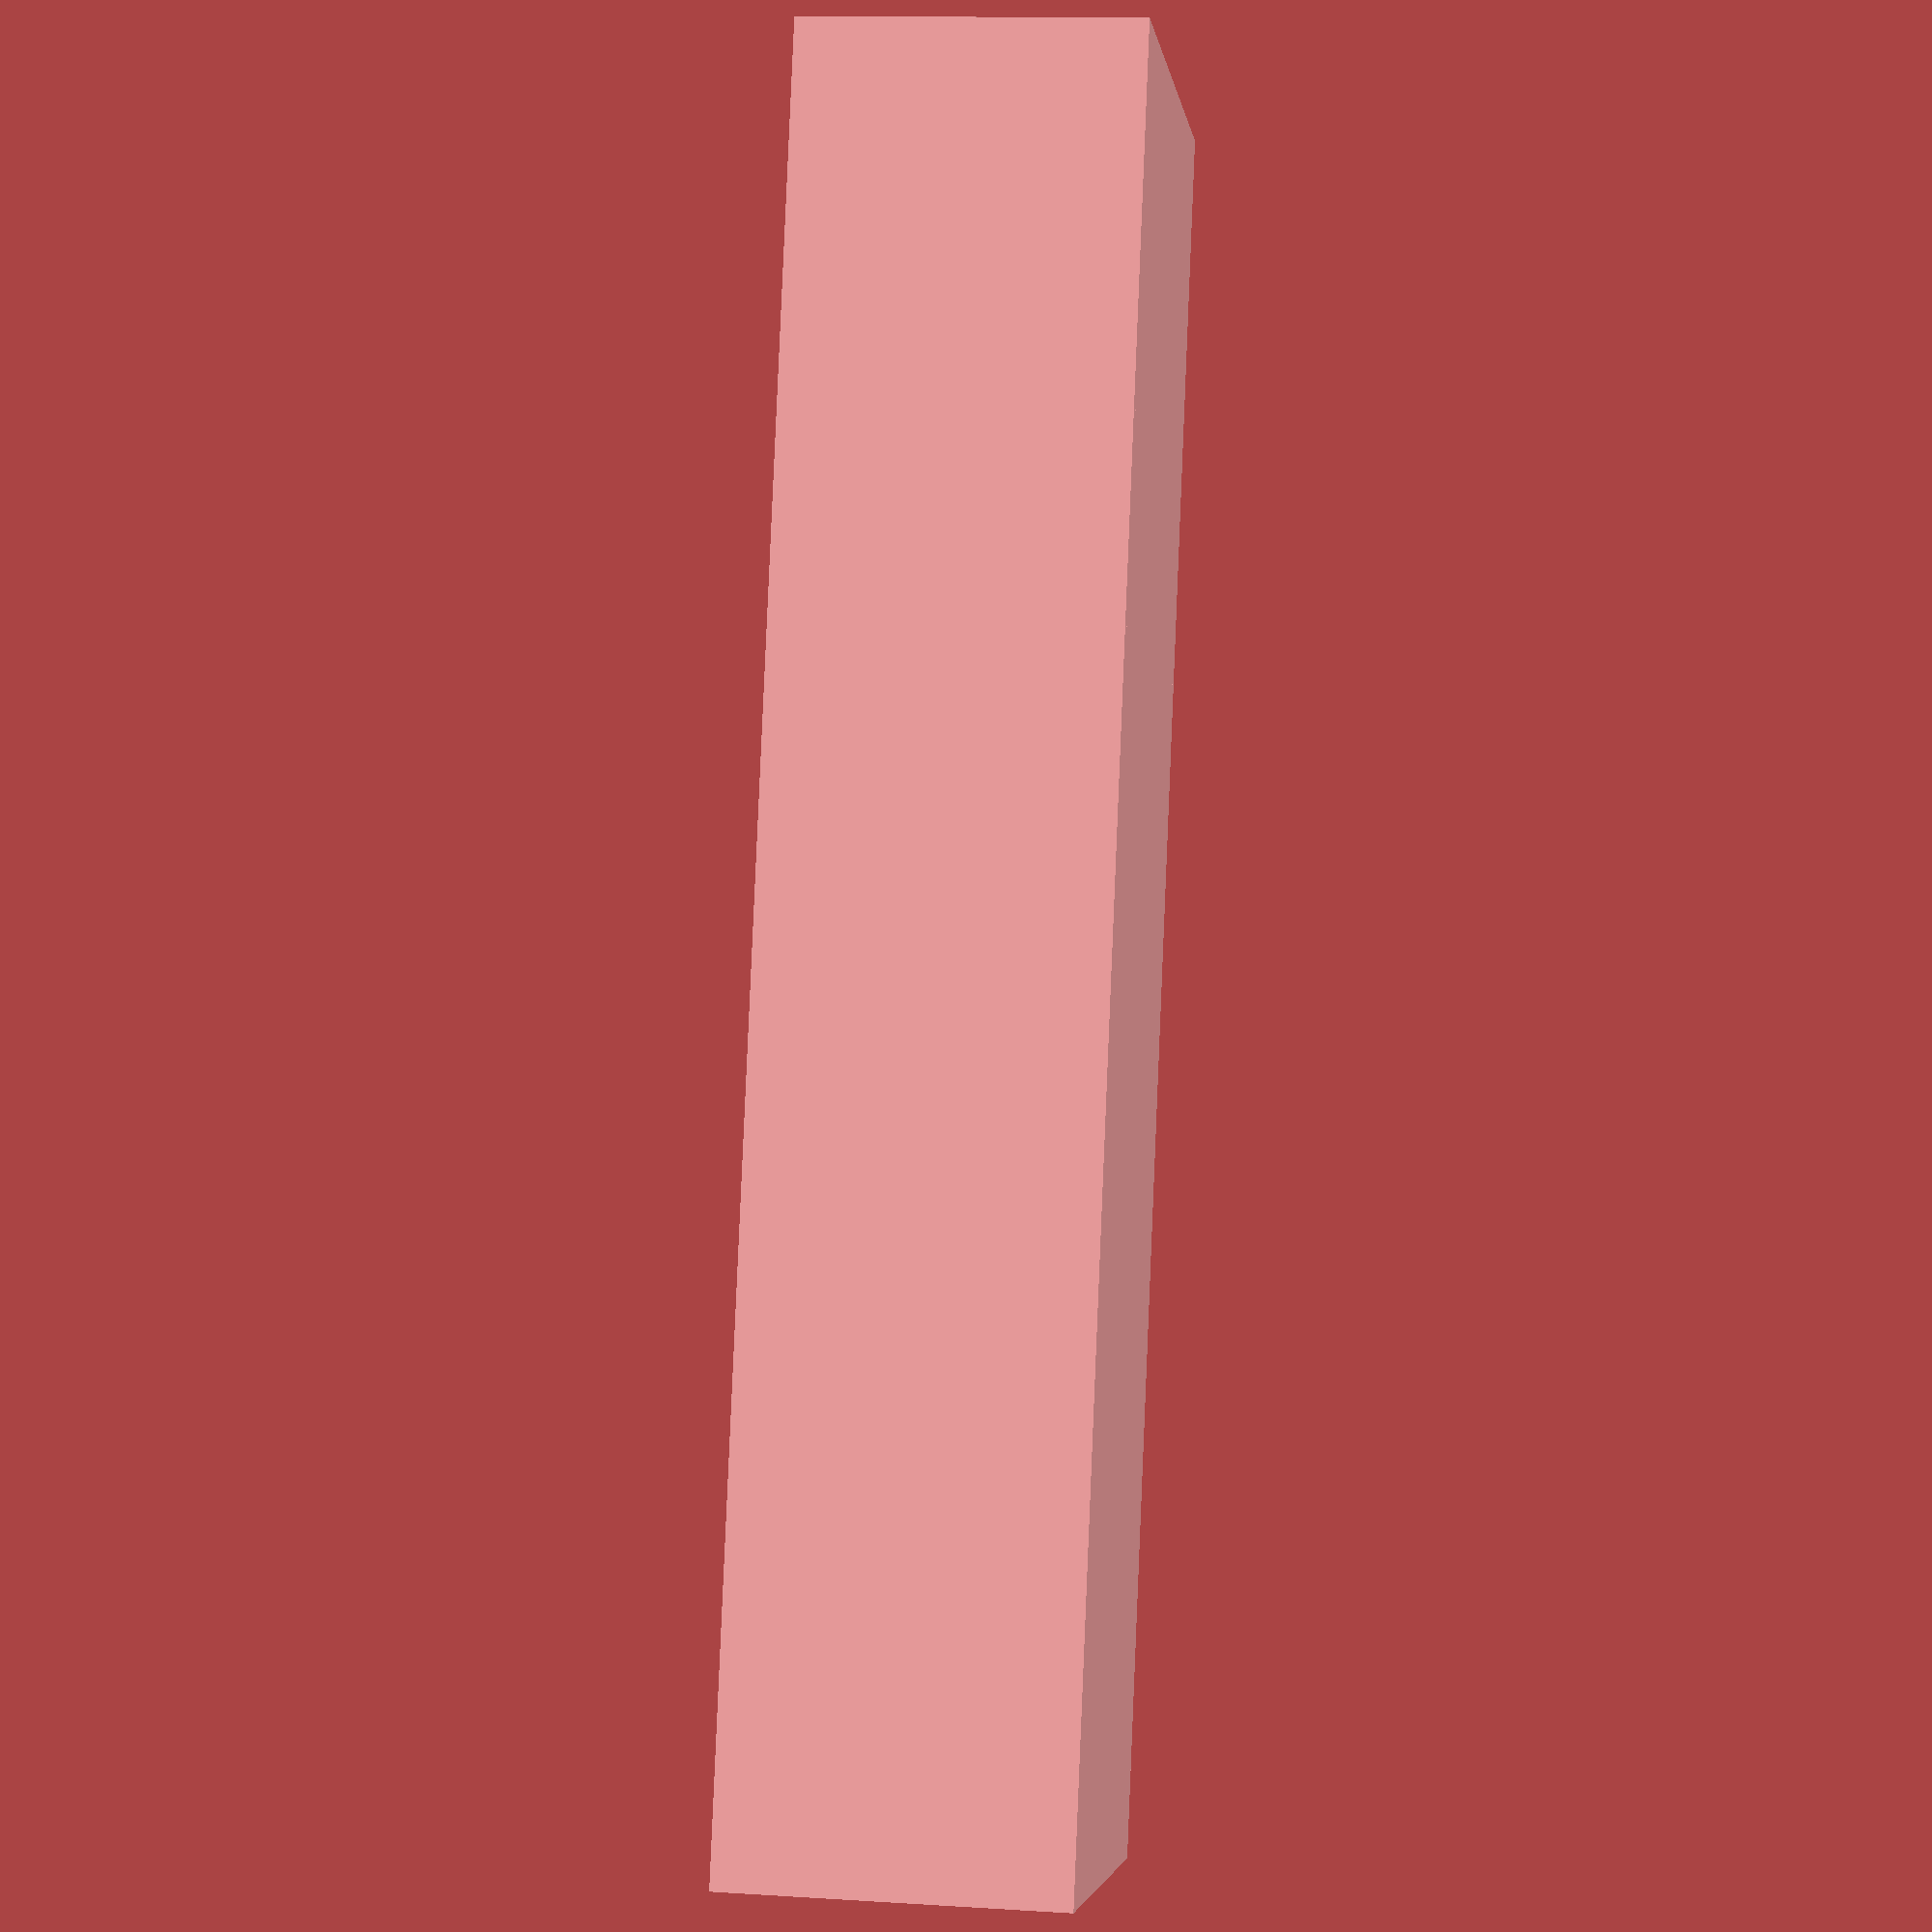
<openscad>
//This is tool drawer insert
//It is a rectangular box with an optional sloping inner edge on the front or all-round.
outer_height = 25;
outer_width = 35;
outer_length = 130;
wall_thickness = 1;
inner_ramps = "none"; //[none:no ramps,front:front ramp only,all:ramps on all sides]

drawer_insert();

module drawer_insert()
{
    //Print the base 
    linear_extrude(height=wall_thickness)
        square([outer_width, outer_length], center=true);
    //create the wall outer 
    linear_extrude(height=outer_height)
        polygon(
            points=[
                [-1*outer_width/2, -1*outer_length/2],
                [-1*outer_width/2, +1*outer_length/2],
                [+1*outer_width/2, +1*outer_length/2],
                [+1*outer_width/2, -1*outer_length/2],
                [-1*(outer_width/2-wall_thickness), -1*(outer_length/2-wall_thickness)],
                [-1*(outer_width/2-wall_thickness), +1*(outer_length/2-wall_thickness)],
                [+1*(outer_width/2-wall_thickness), +1*(outer_length/2-wall_thickness)],
                [+1*(outer_width/2-wall_thickness), -1*(outer_length/2-wall_thickness)],
            ], 
            paths=[
                [0,1,2,3],
                [4,5,6,7]
            ]
        );
    //Make the inside curve arc
    unit_arc=[
        [1,1],
        [cos(0),sin(0)],
        [cos(5),sin(5)],
        [cos(10),sin(10)],
        [cos(15),sin(15)],
        [cos(20),sin(20)],
        [cos(25),sin(25)],
        [cos(30),sin(30)],
        [cos(35),sin(35)],
        [cos(40),sin(40)],
        [cos(45),sin(45)],
        [cos(50),sin(50)],
        [cos(55),sin(55)],
        [cos(60),sin(60)],
        [cos(65),sin(65)],
        [cos(70),sin(70)],
        [cos(75),sin(75)],
        [cos(80),sin(80)],
        [cos(85),sin(85)],
        [cos(90),sin(90)],
    ];
    if ((inner_ramps == "front")||(inner_ramps=="all"))
    {
        //Scale for the front
        arc_radius = outer_height;
        if (outer_length < outer_height)
        {
            arc_radius = outer_length;
        }
        scaled_arc = unit_arc * arc_radius;
        //
        translate([0,-1* (outer_length/2 - arc_radius-wall_thickness),outer_height])
        rotate([-90,90,90])
        linear_extrude(height=outer_width, center=true)
            polygon(scaled_arc);
    }
    if (inner_ramps=="all")
    {
        //Scale for the rear
        arc_radius = outer_height;
        if (outer_length < outer_height)
        {
            arc_radius = outer_length;
        }
        scaled_arc = unit_arc * arc_radius;
        //
        translate([0,+1* (outer_length/2 - arc_radius-wall_thickness),outer_height])
        rotate([+90,90,90])
        linear_extrude(height=outer_width, center=true)
            polygon(scaled_arc);
        //Scale for the left
        arc_radius = outer_height;
        if (outer_width < outer_height)
        {
            arc_radius = outer_width;
        }
        scaled_arc = unit_arc * arc_radius;
        //
        translate([+1* (outer_width/2 - arc_radius-wall_thickness),0,outer_height])
        rotate([+90,90,0])
        linear_extrude(height=outer_length, center=true)
            polygon(scaled_arc);
       //Scale for the right
        arc_radius = outer_height;
        if (outer_width < outer_height)
        {
            arc_radius = outer_width;
        }
        scaled_arc = unit_arc * arc_radius;
        //
        translate([-1* (outer_width/2 - arc_radius-wall_thickness),0,outer_height])
        rotate([+90,90,180])
        linear_extrude(height=outer_length, center=true)
            polygon(scaled_arc);
    }
       
}

</openscad>
<views>
elev=167.0 azim=342.8 roll=81.8 proj=p view=solid
</views>
